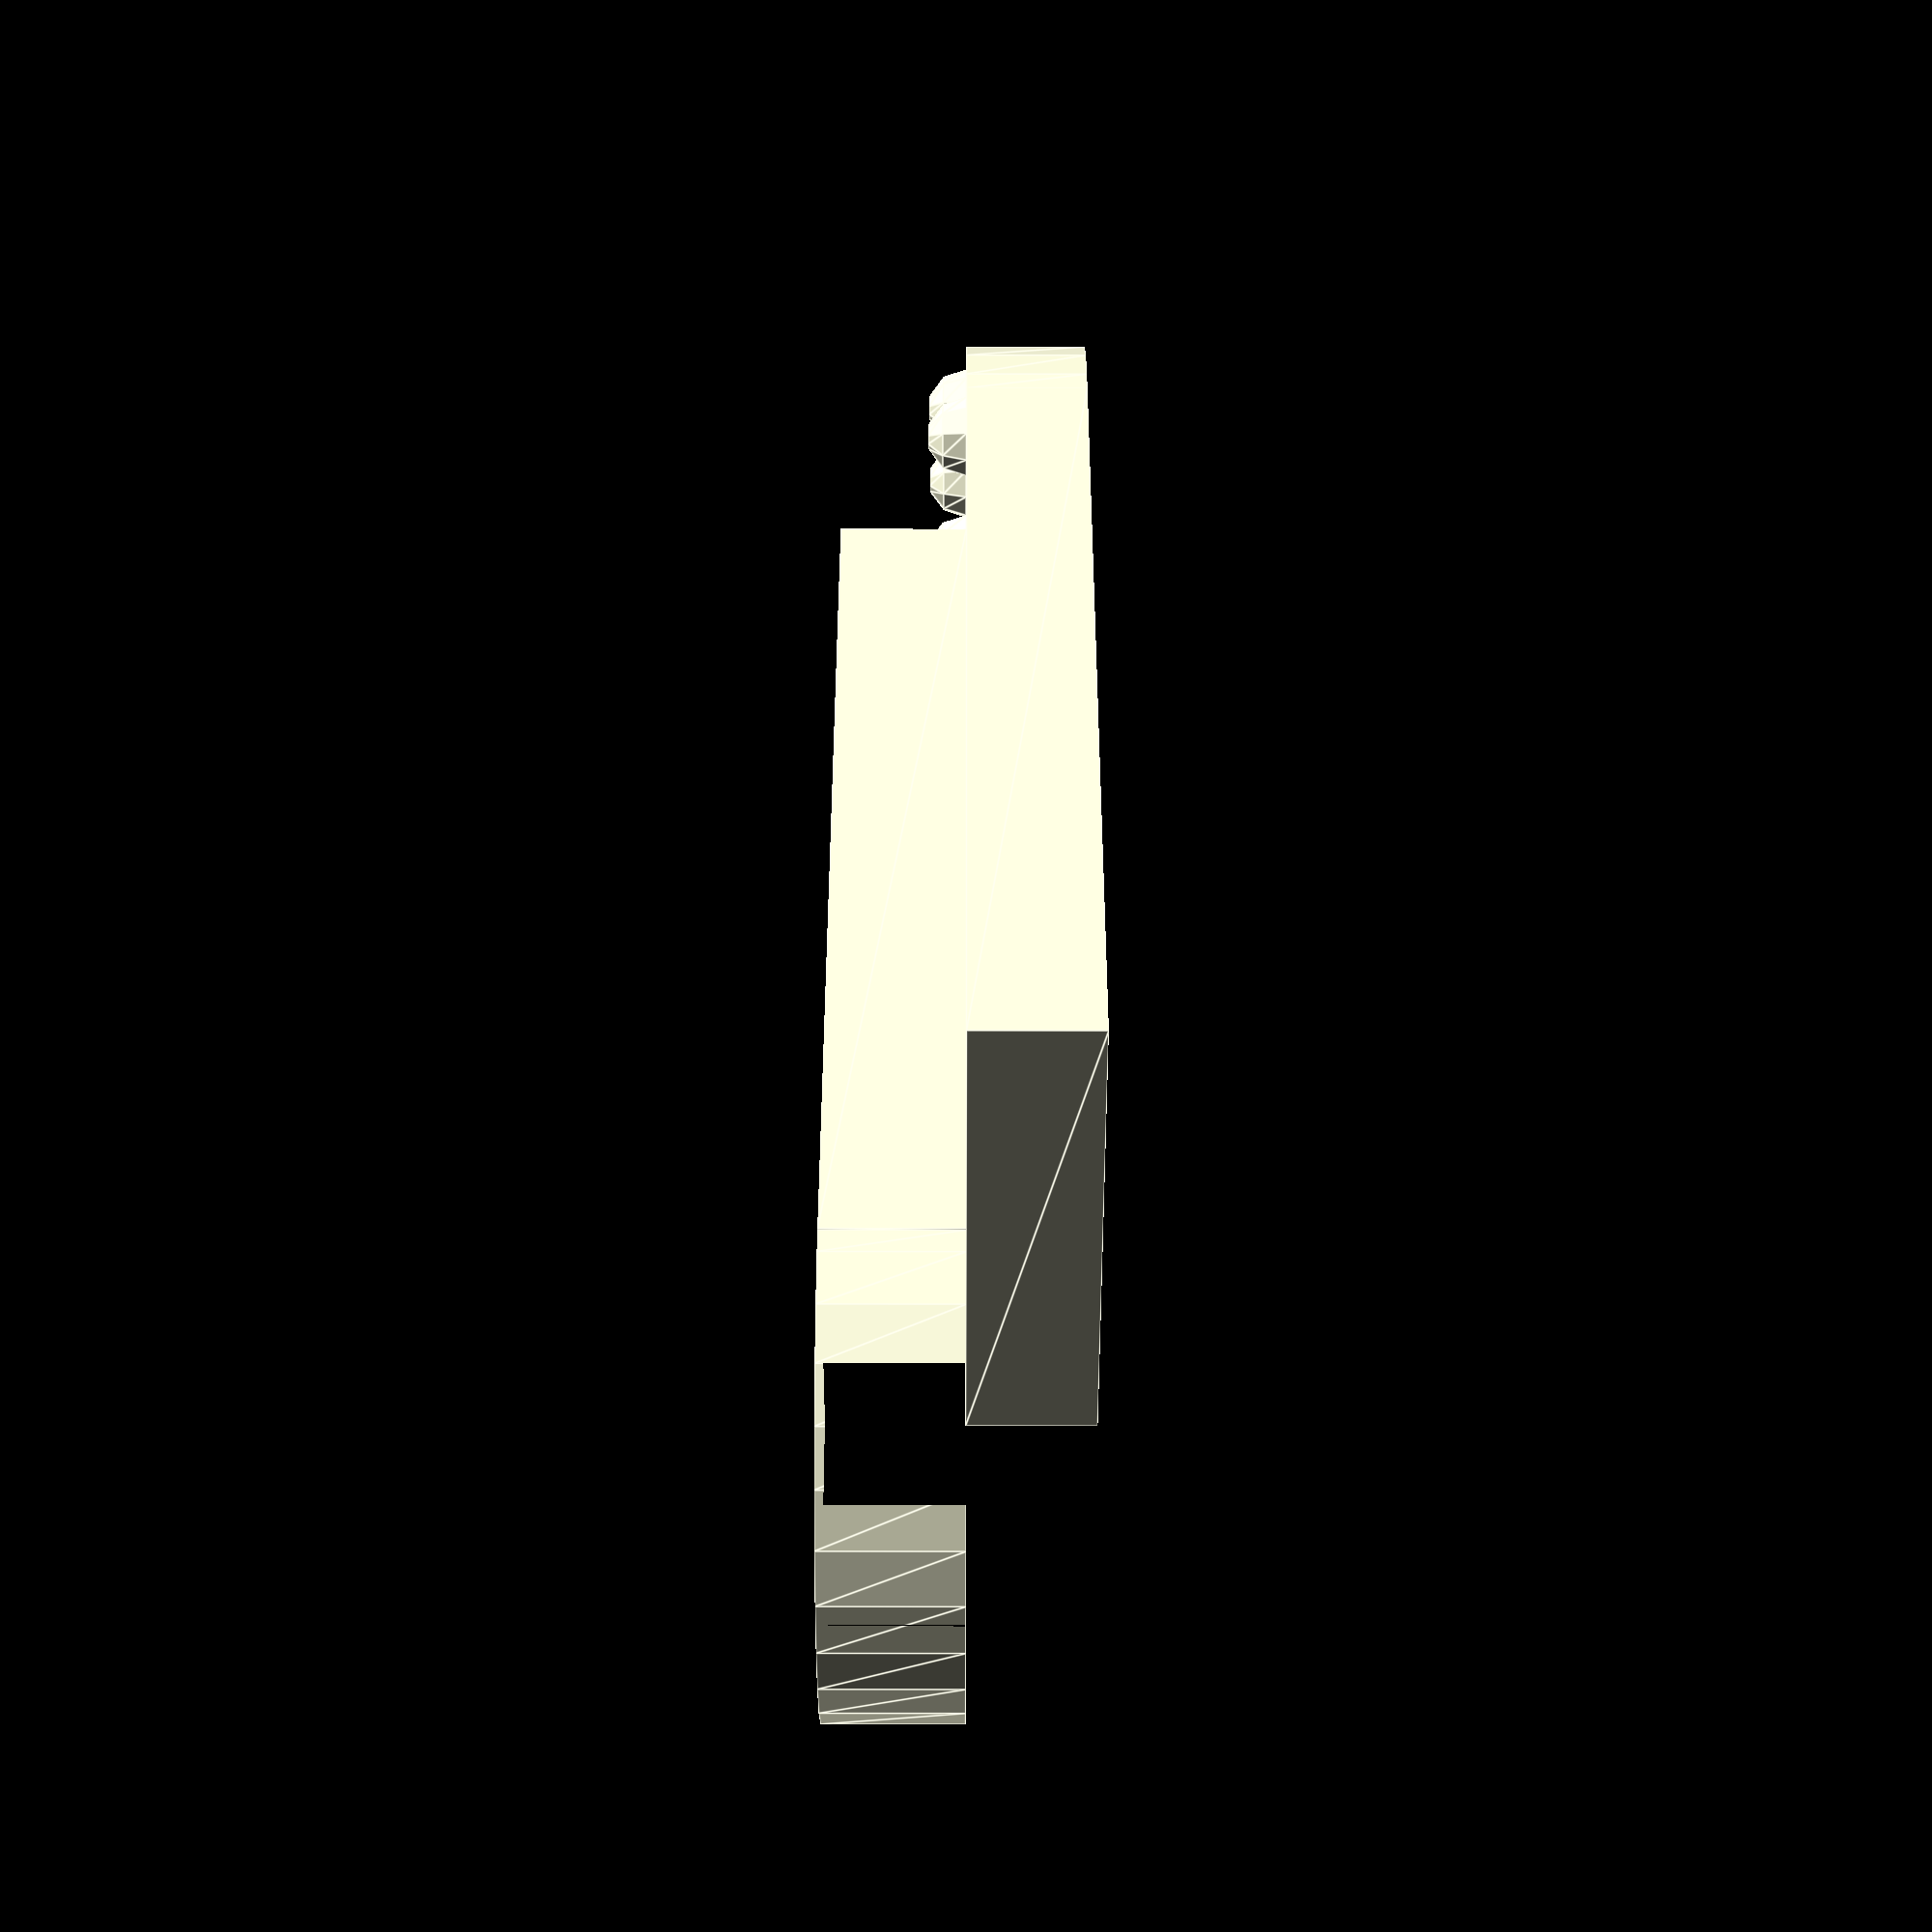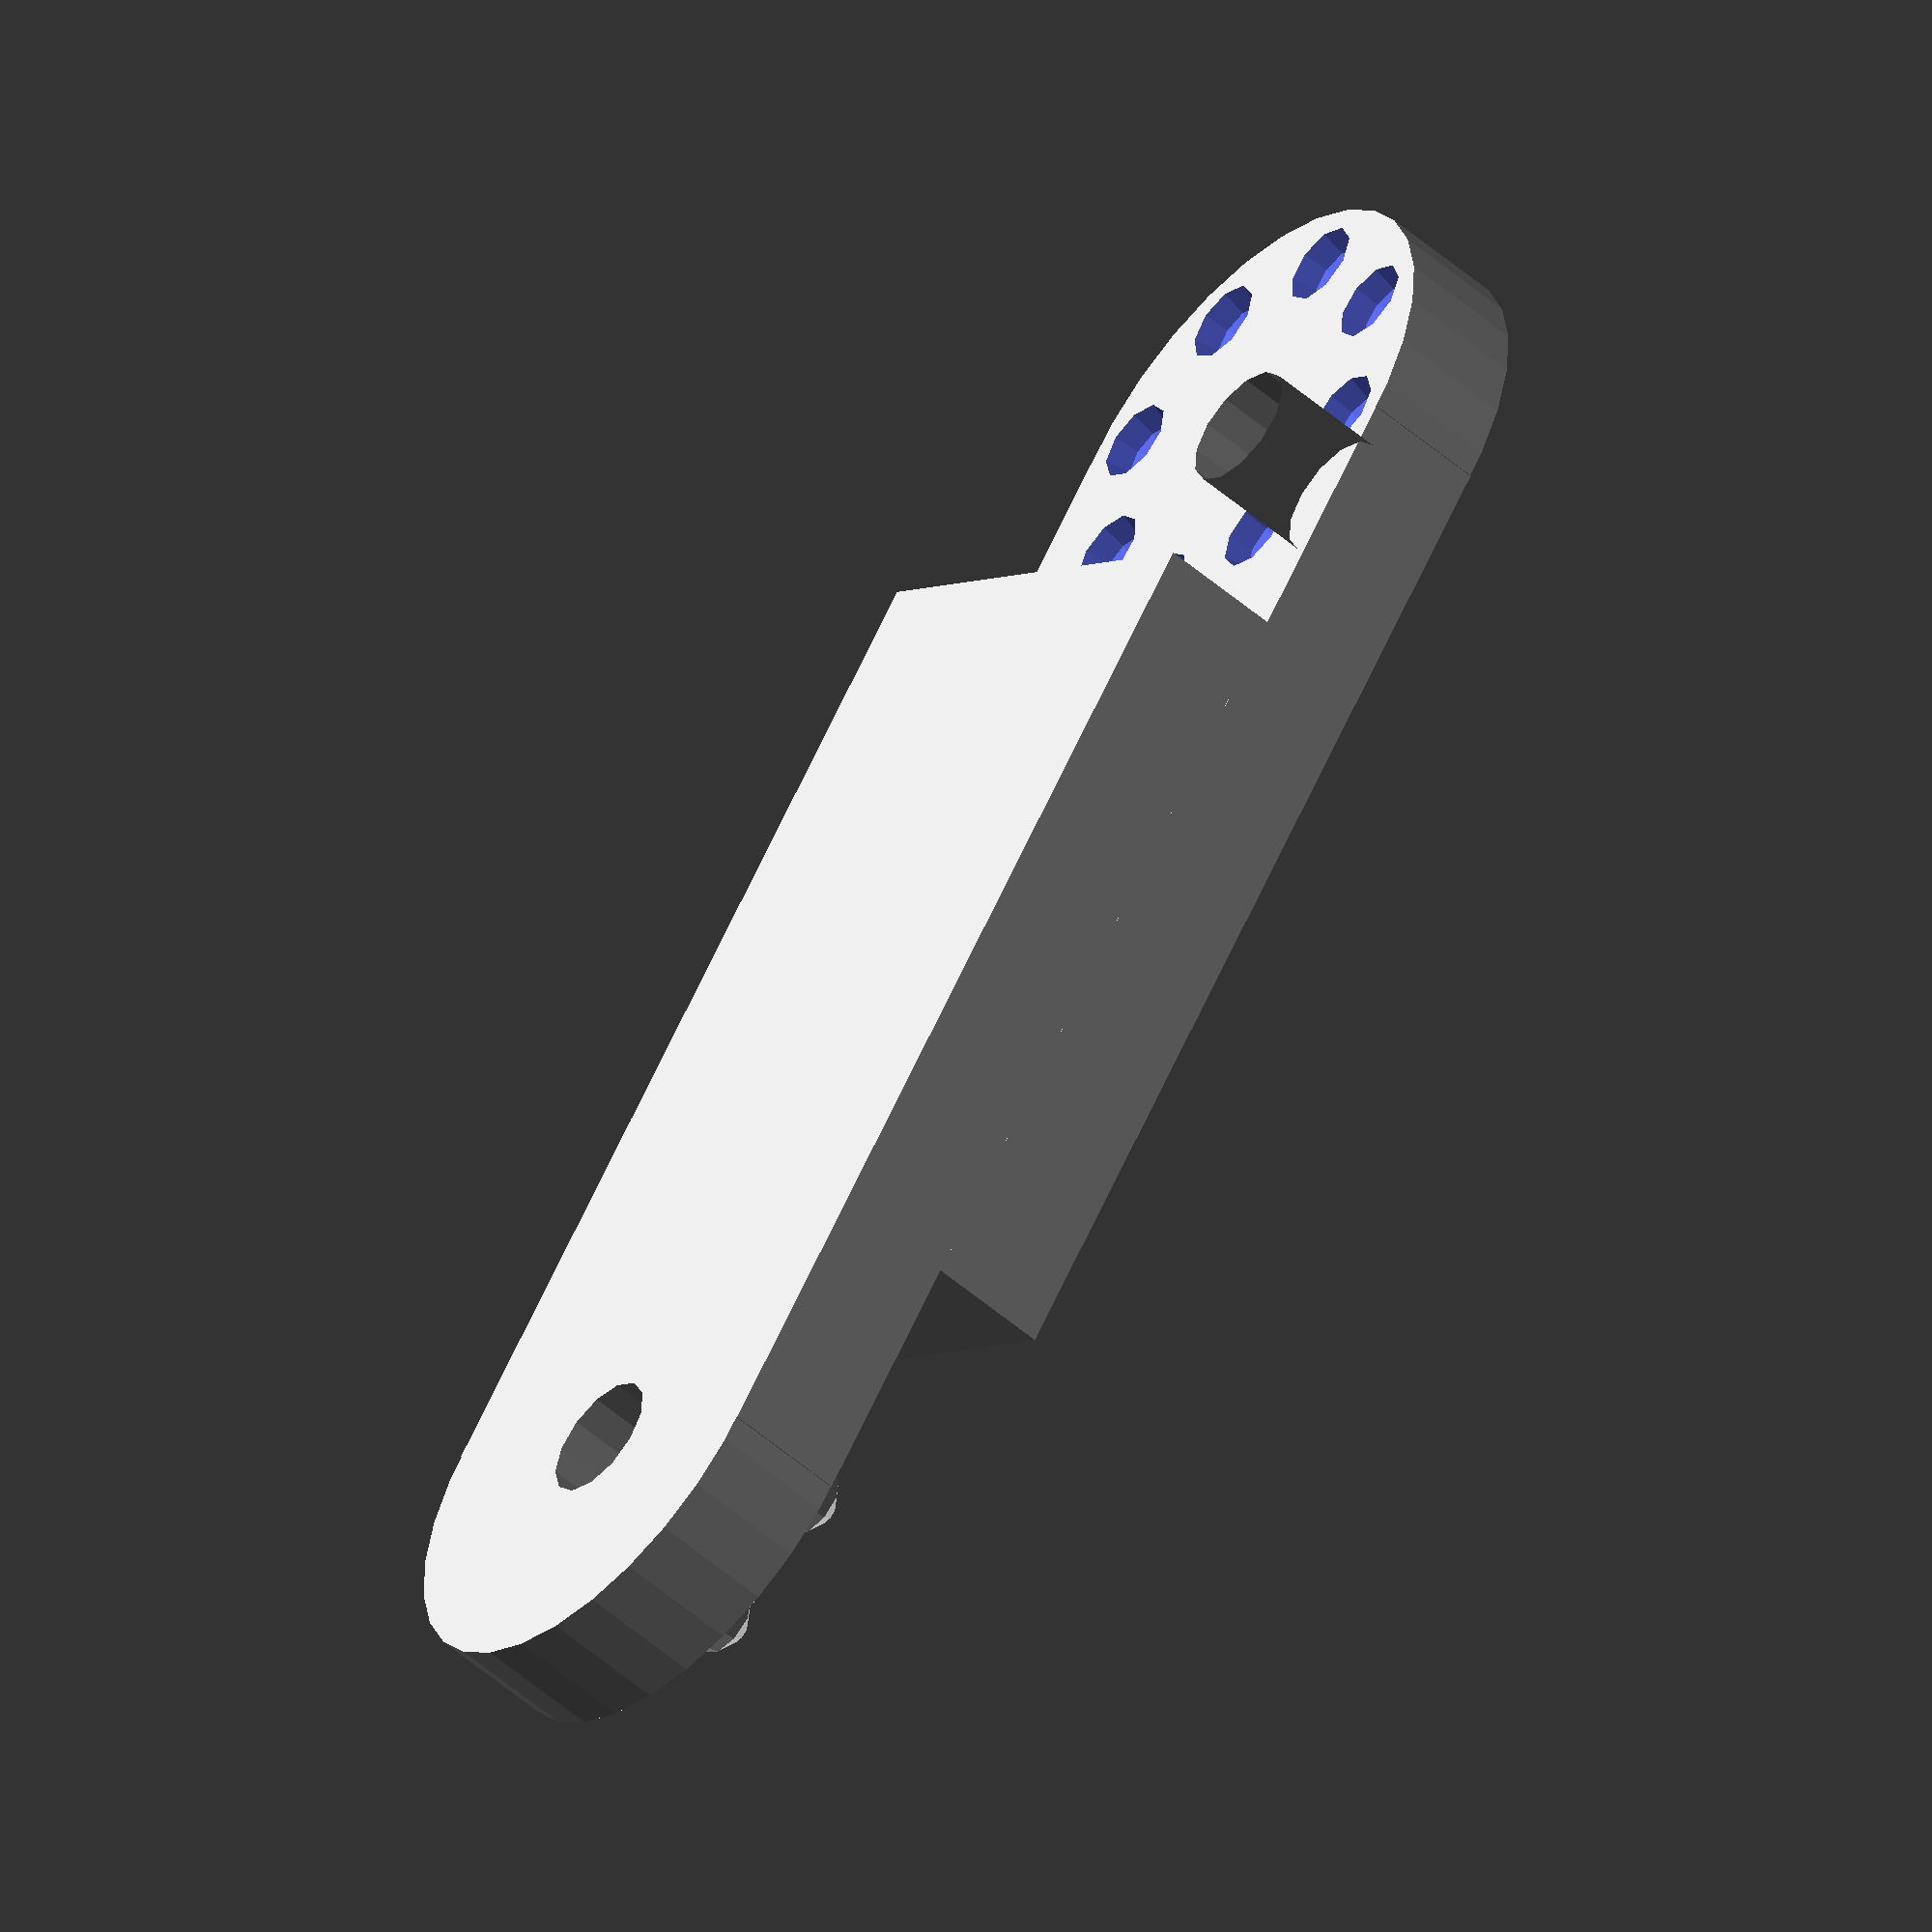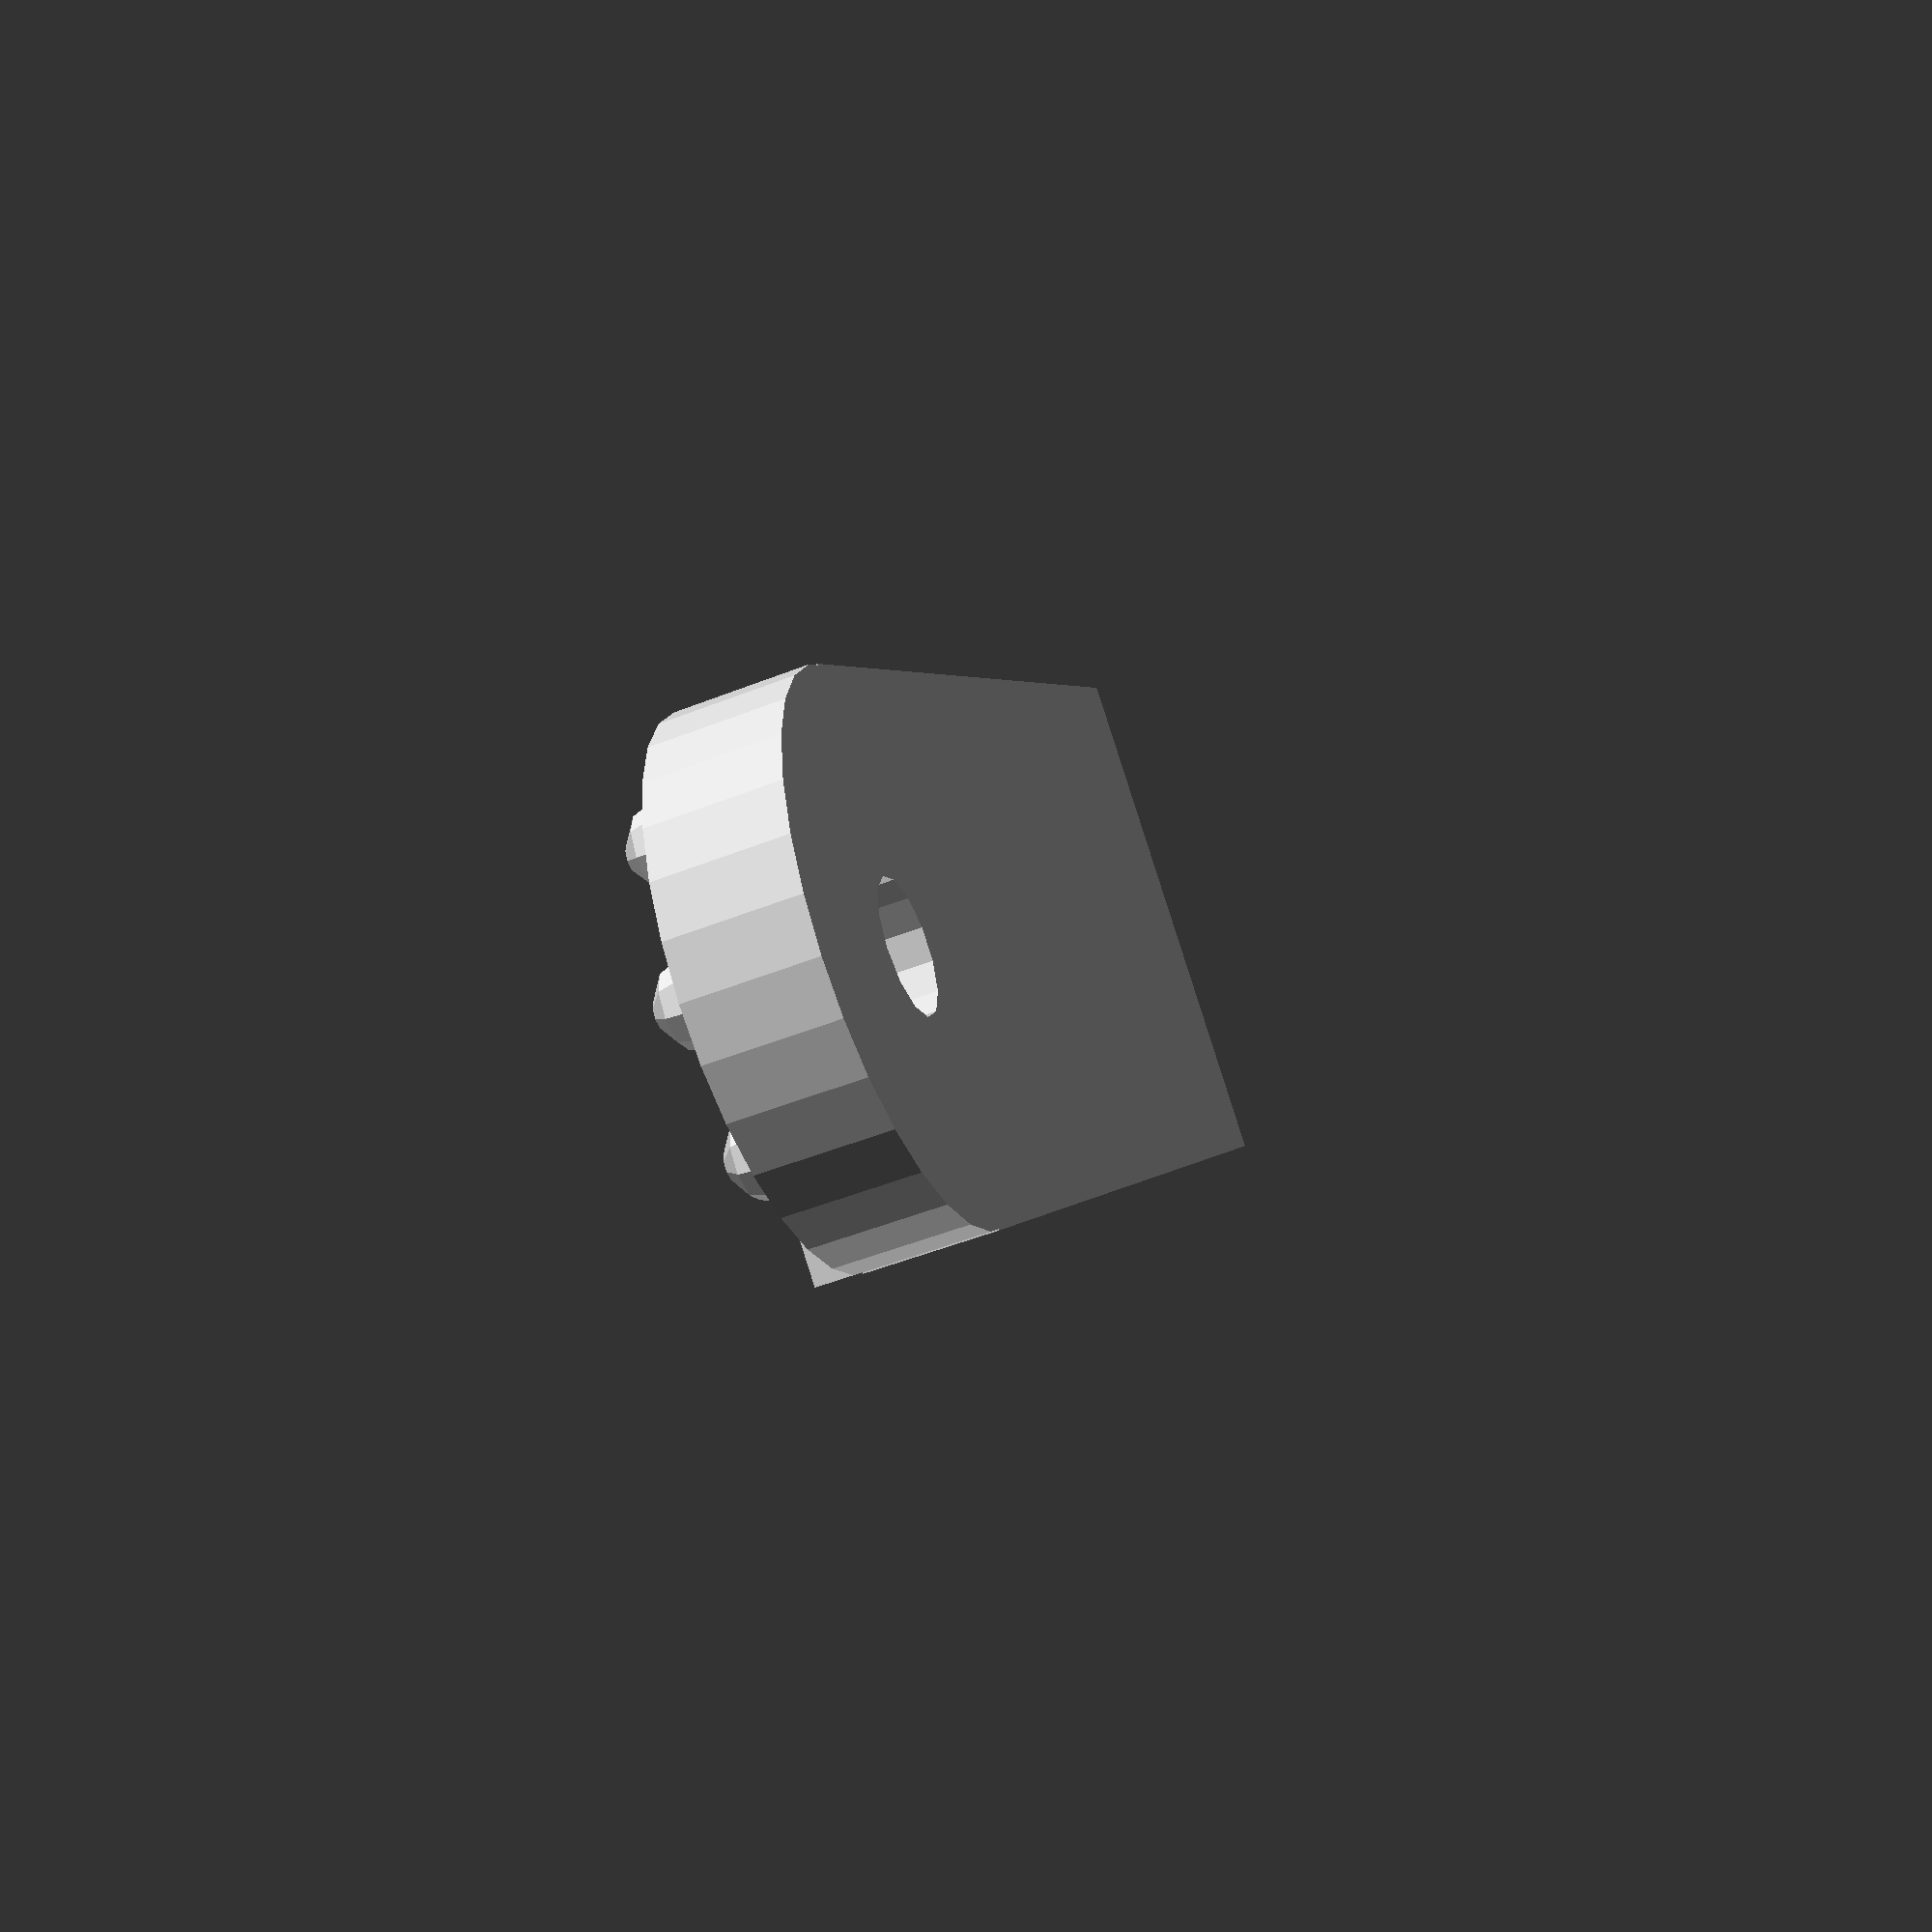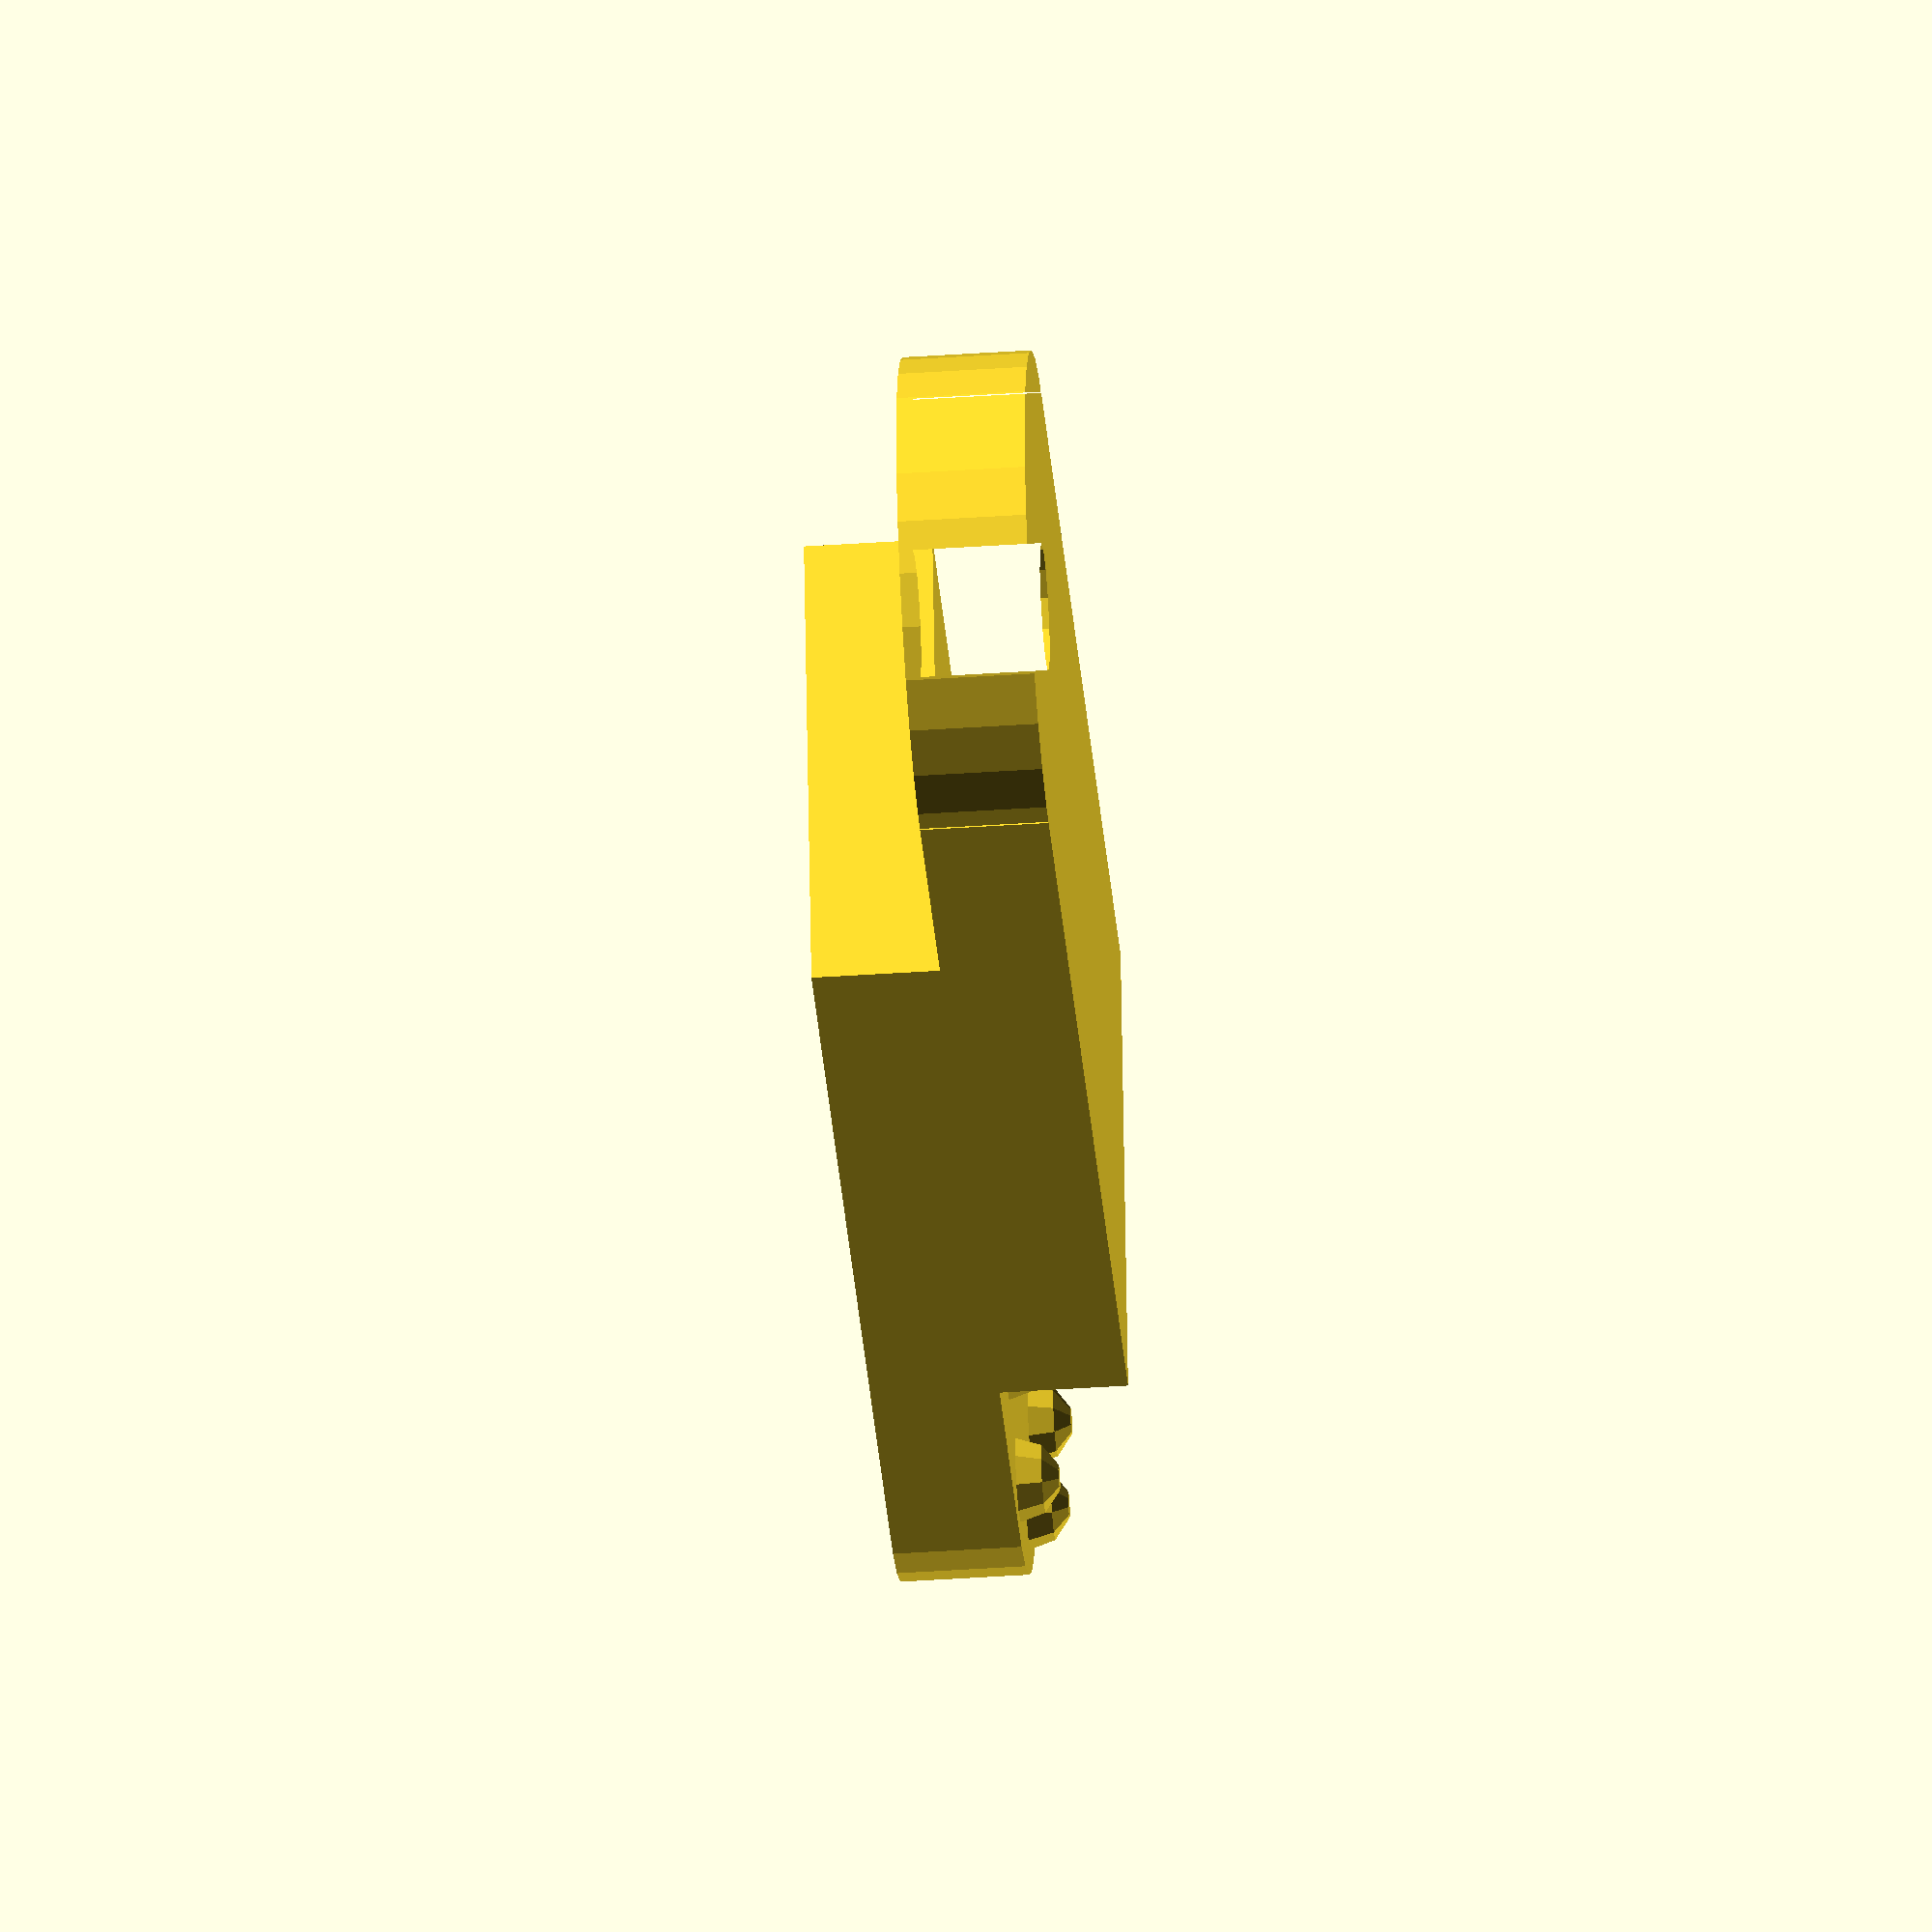
<openscad>
// Sticking to multiples of 8
units = 16;
length = 64;
width = 32;

top();
translate([-units, 0, units/2]) rotate([0, 180, 0]) bottom();


module top() {
  entire();
  divots(8);
}

module bottom() {
  difference() {
    entire();
    divots(8);
  }
}

module entire(l = length) {
  difference() {
    linear_extrude(height=units/2, center=true) {
      difference() {
        bar(l);
        translate([l/2, 0]) hole();
      }
    }
  }
}

module bar(l = length) {
  square(size=[l, width], center=true);
  translate([l/2, 0, 0]) circle(r=units);
}

module hole() {
  circle(r=units/4, center=true);
}

module divots(num = 4, offset = length) {
  deg = 360 / num;
  translate([offset/2, 0, units/4]) {
    for (i=[1:num]) {
      rotate([0, 0, i * deg]) {
        translate([0, units*.75, 0]) sphere(r=units/6);
      }
    }
  }
}

</openscad>
<views>
elev=53.0 azim=273.9 roll=89.9 proj=p view=edges
elev=232.4 azim=231.7 roll=313.0 proj=o view=wireframe
elev=49.9 azim=49.5 roll=113.7 proj=p view=wireframe
elev=43.9 azim=349.3 roll=274.5 proj=o view=solid
</views>
